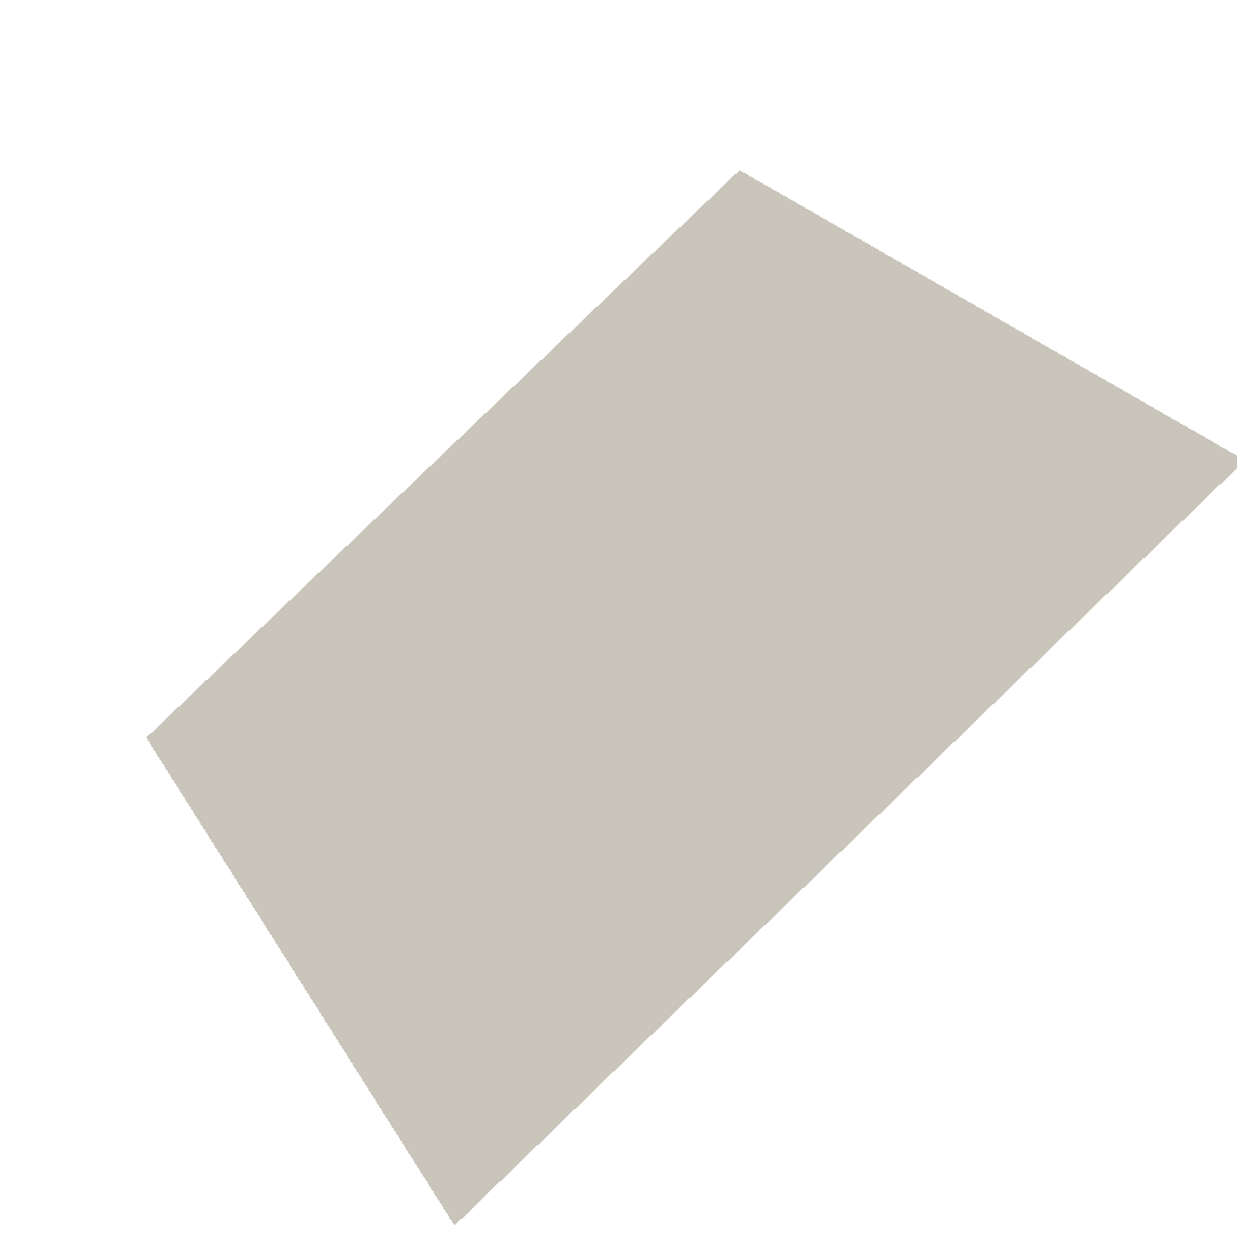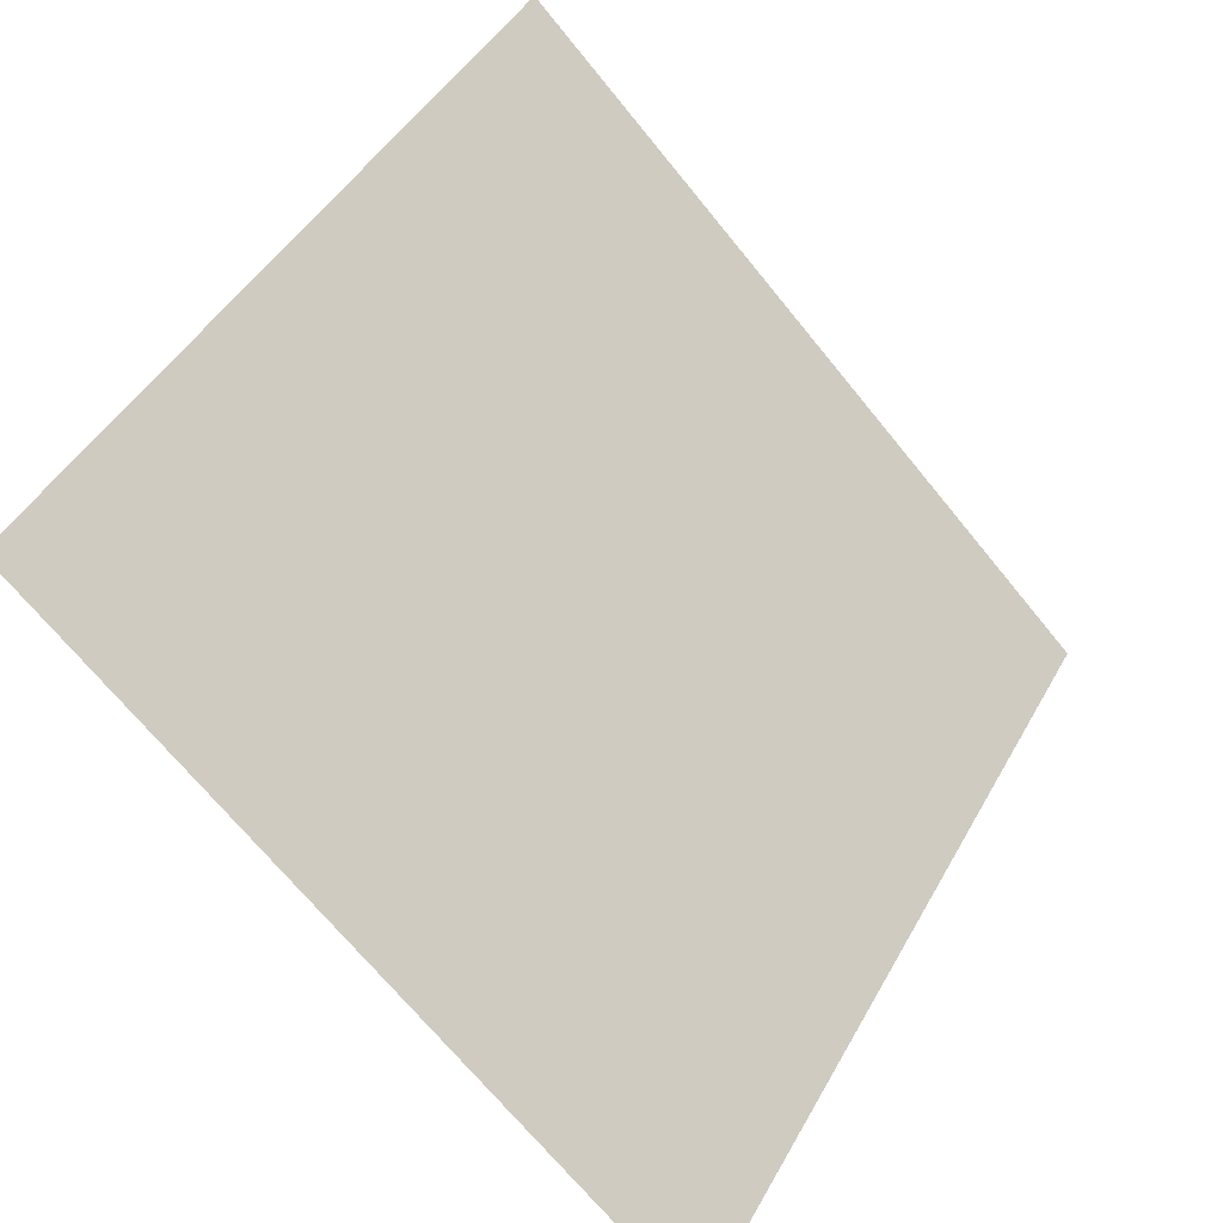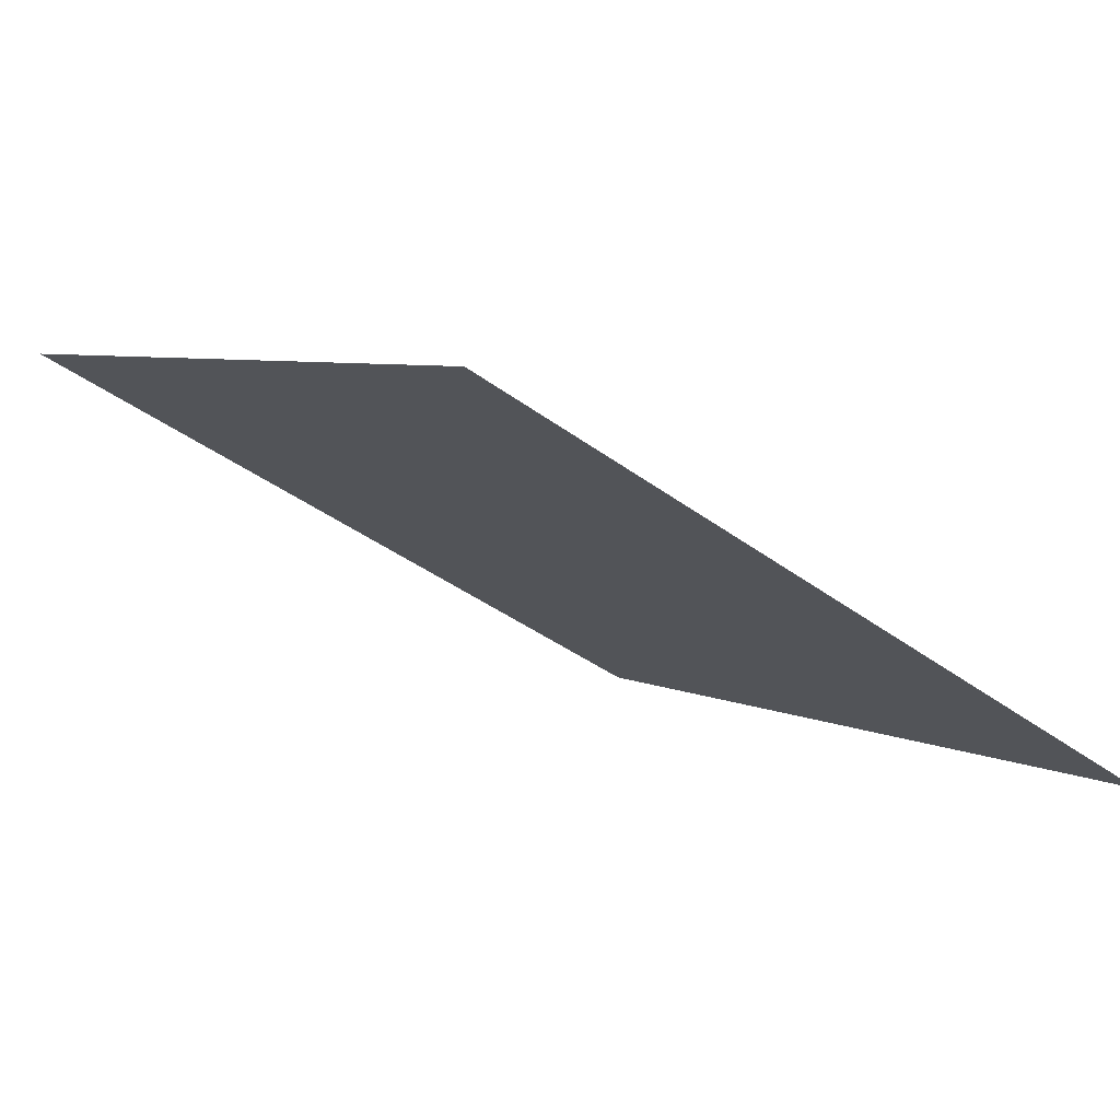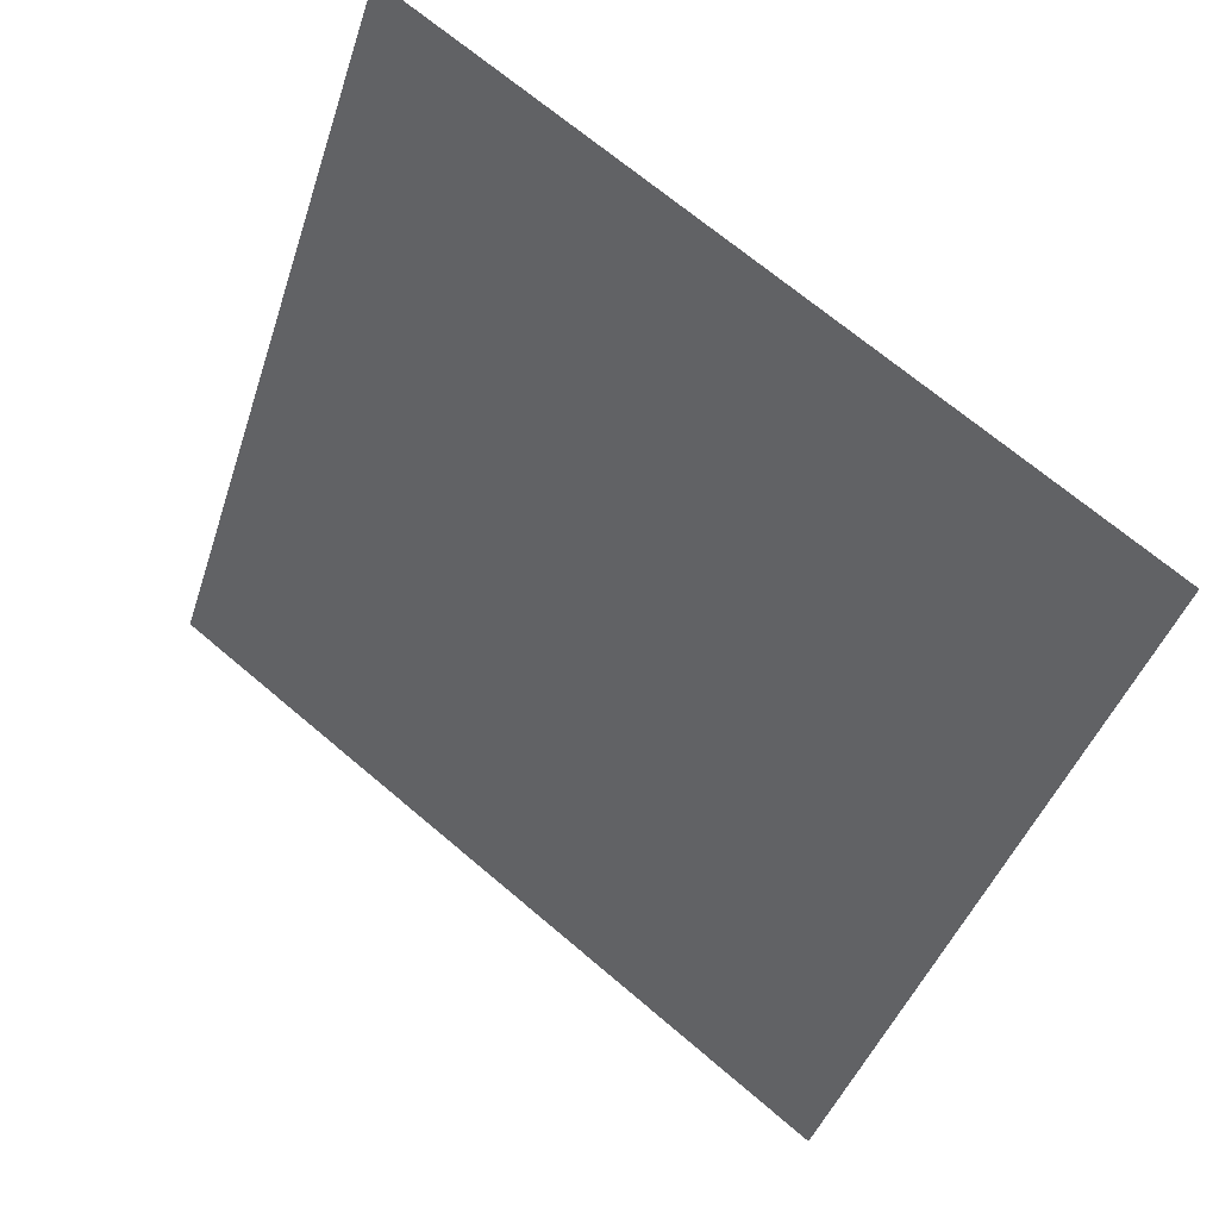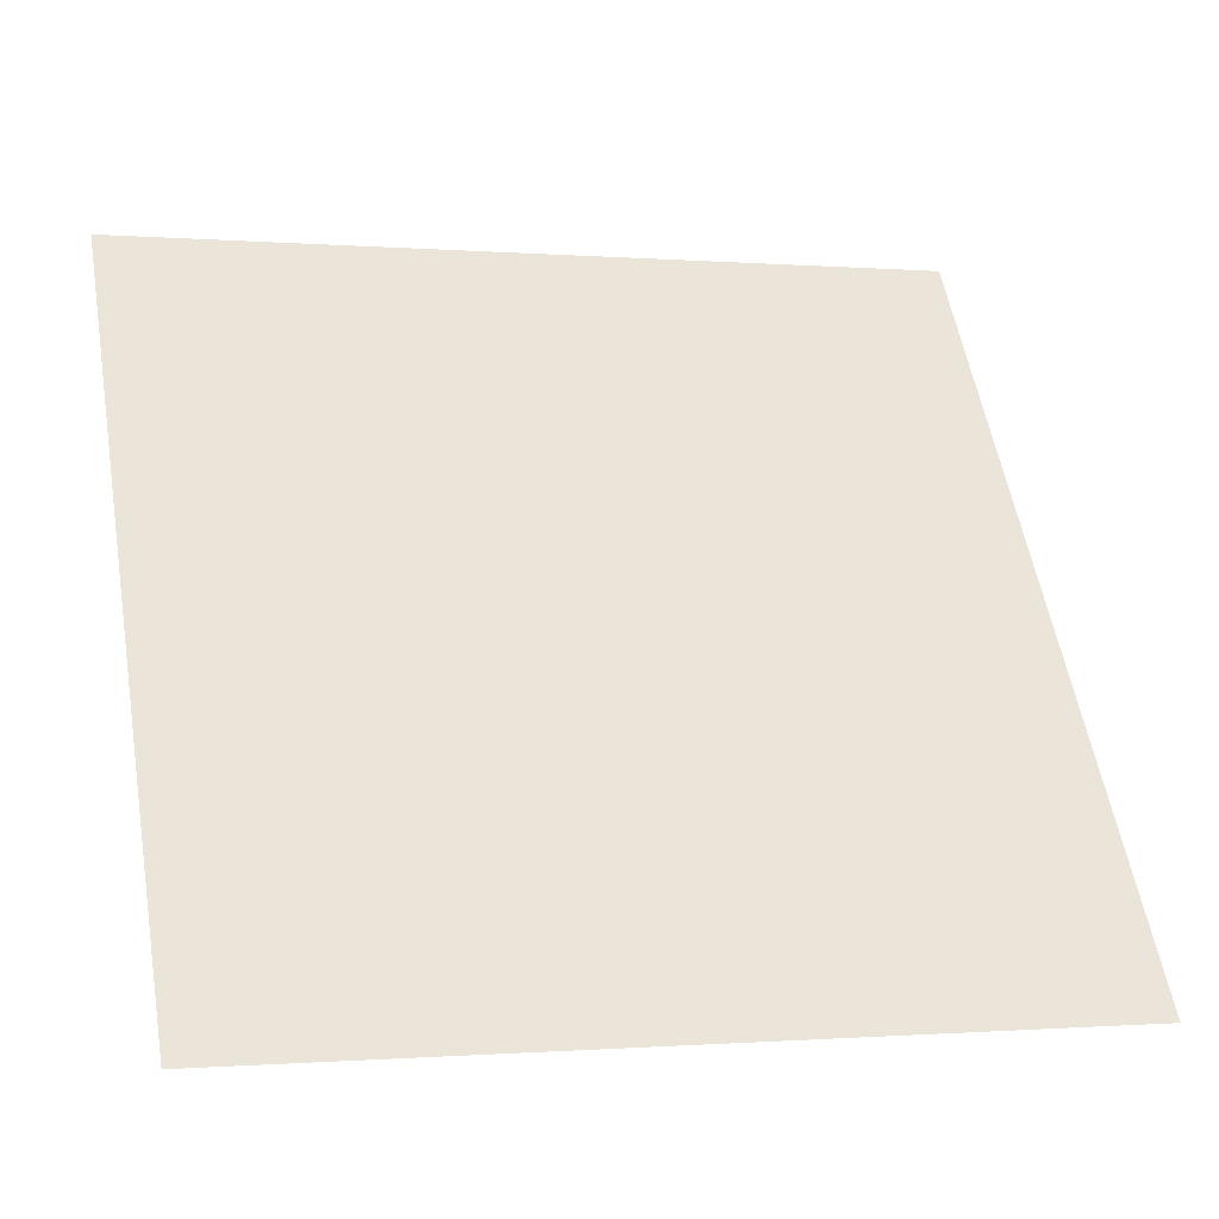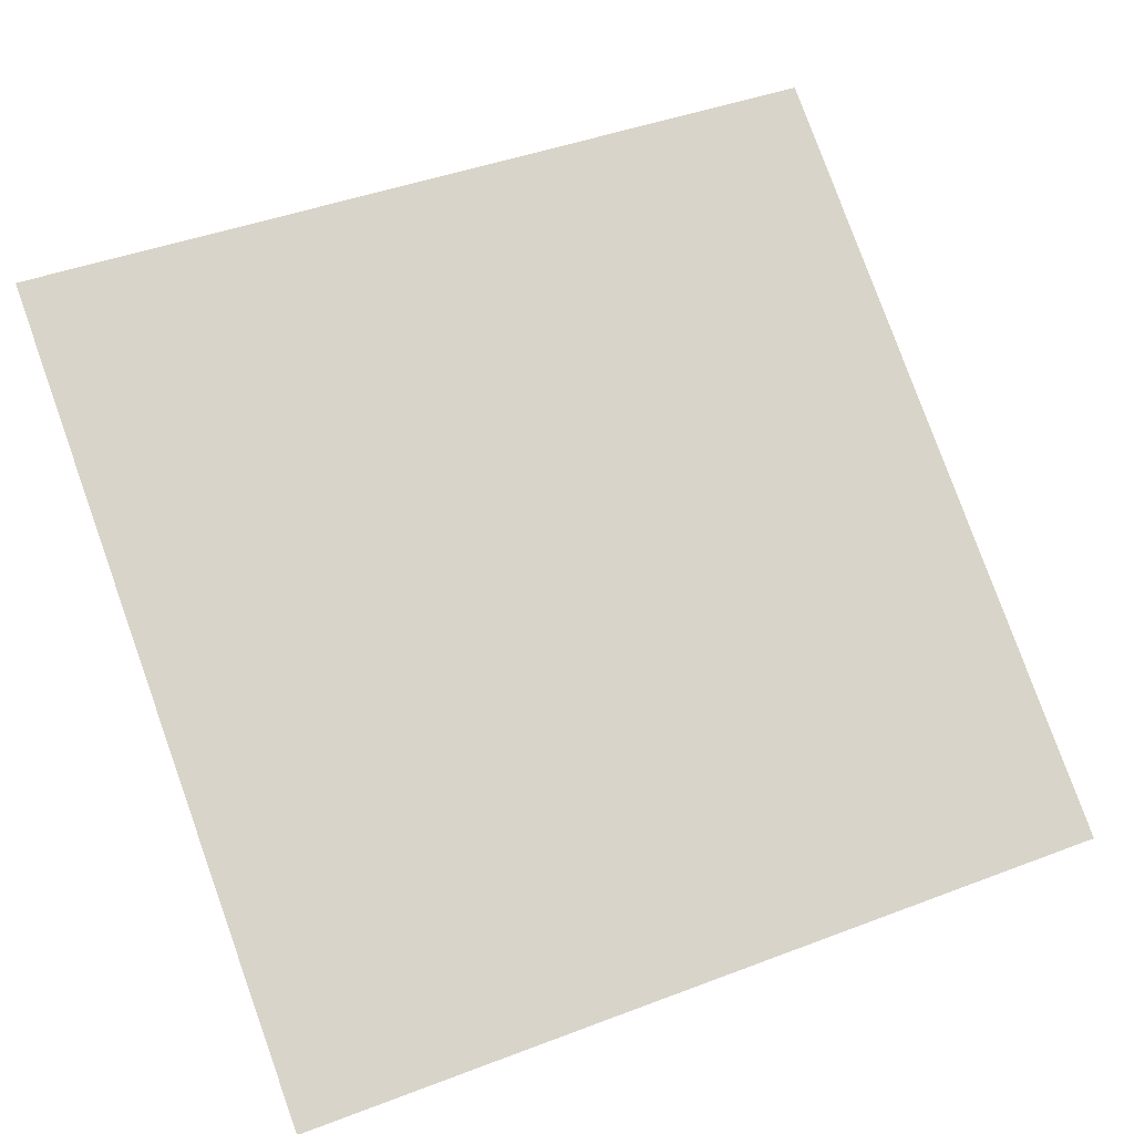
<metadata>
{"format":"obj","ext":"obj","renderer":"f3d","projection":"perspective","resolution":1024,"background":"white","views":[{"elev":28.0,"azim":-114.6,"up":"+Y"},{"elev":-70.5,"azim":127.8,"up":"+Z"},{"elev":-40.4,"azim":137.2,"up":"+Y"},{"elev":-43.6,"azim":73.3,"up":"+Y"},{"elev":1.1,"azim":-18.2,"up":"+Z"},{"elev":39.9,"azim":156.3,"up":"+Y"}]}
</metadata>
<code>
v -0.1041 0.5958 0.2505
v -0.1106 0.5959 0.2506
v -0.1105 0.5999 0.2558
v -0.104 0.5997 0.2558
f 4 3 2 1

</code>
